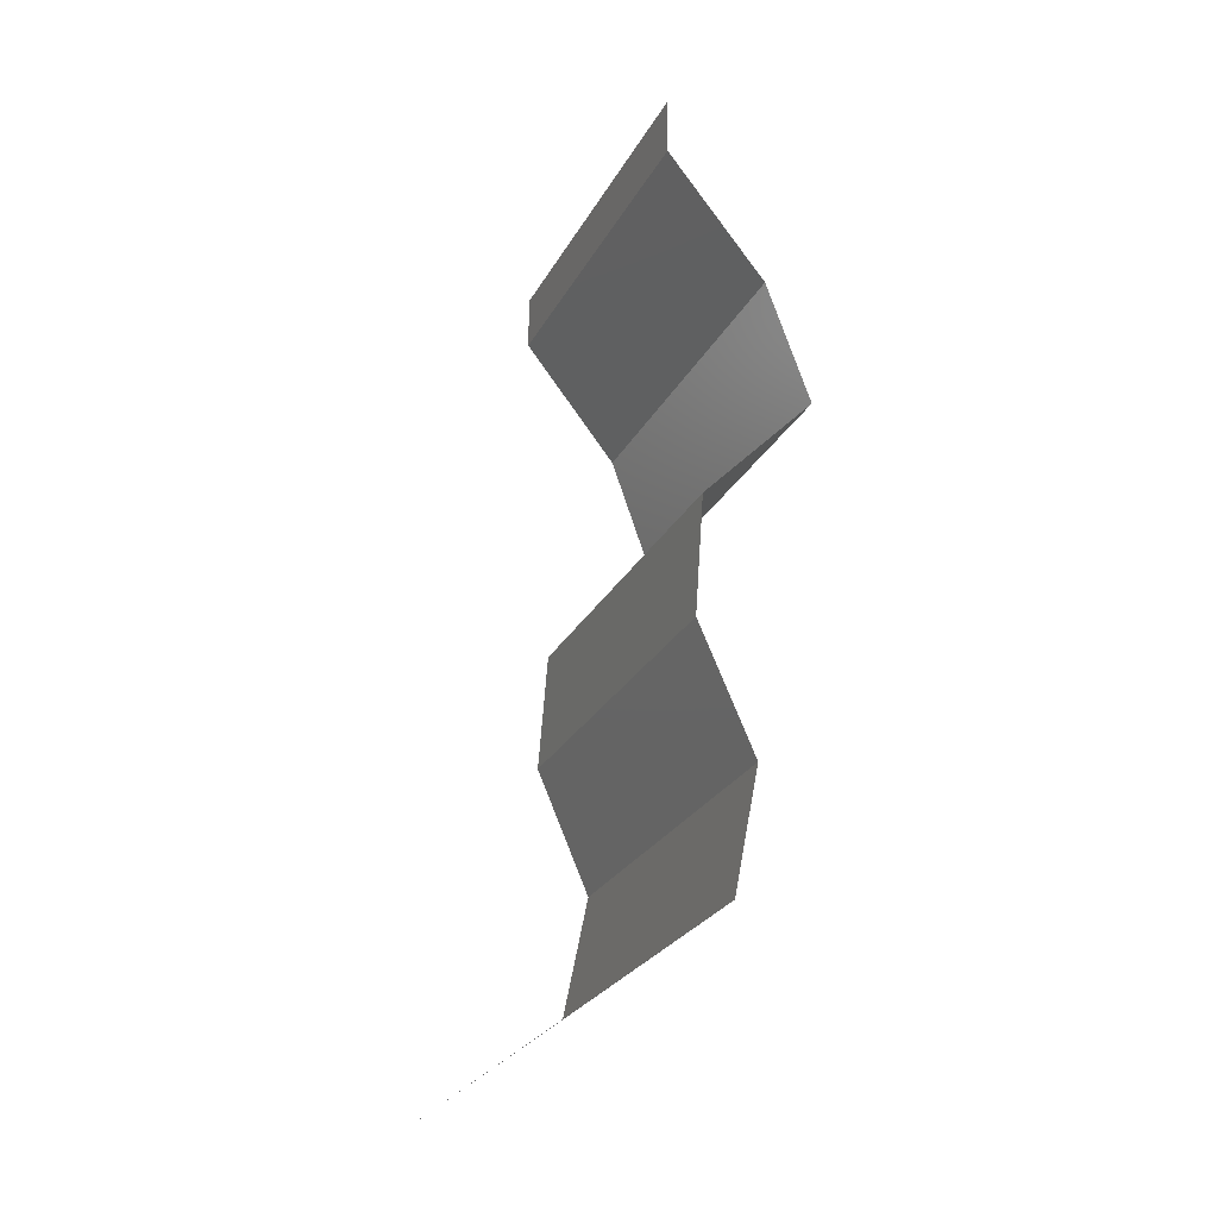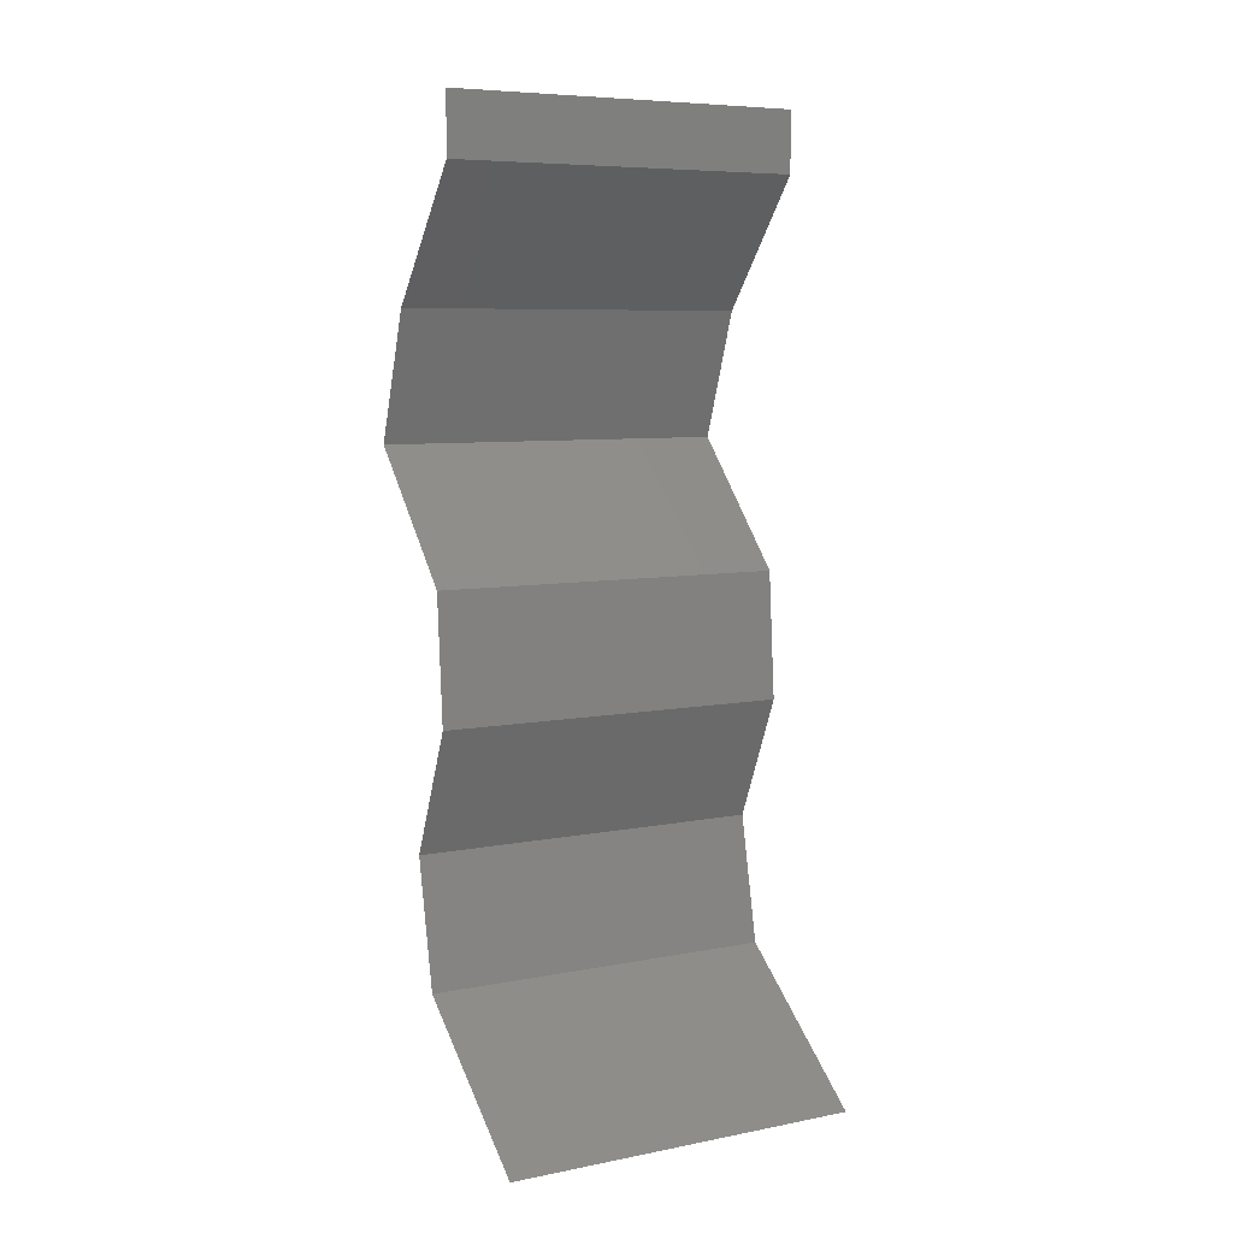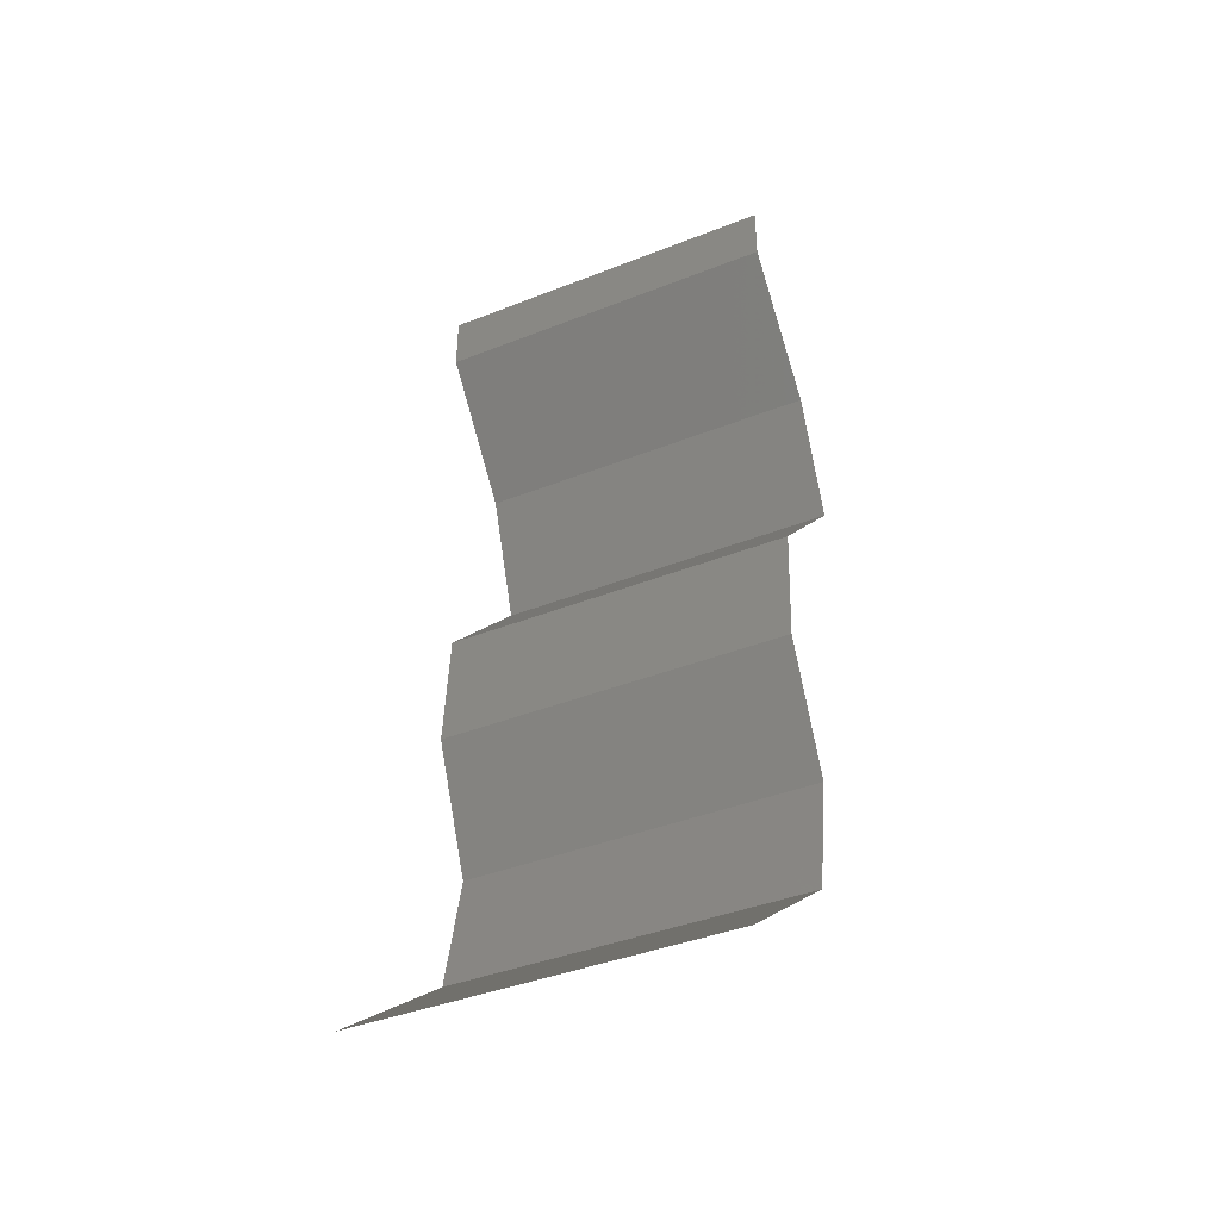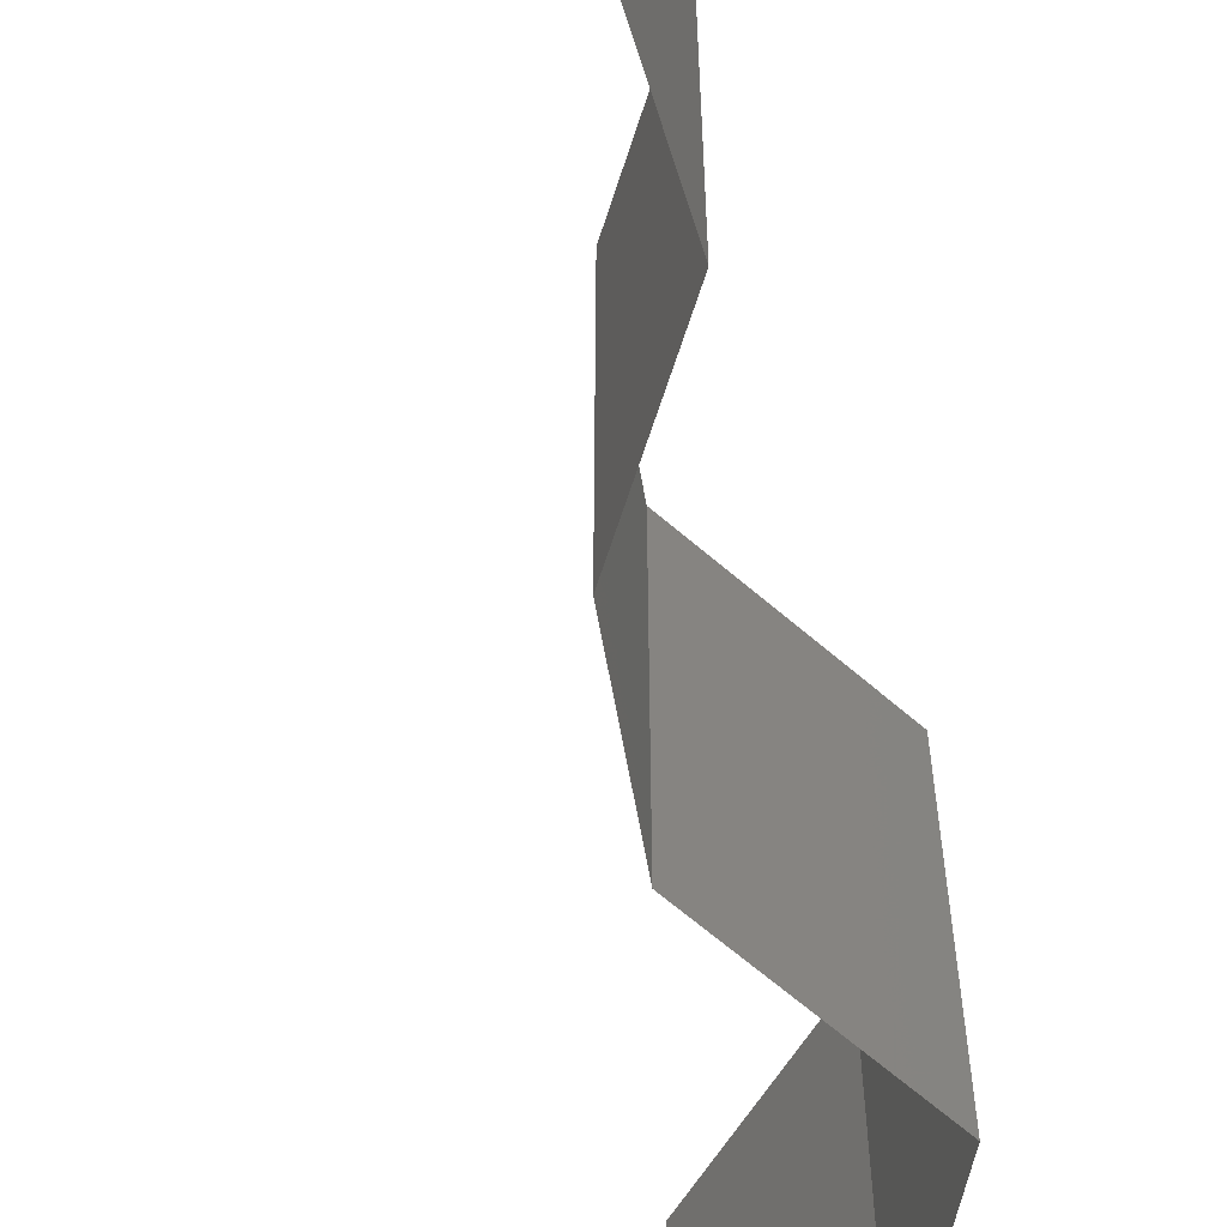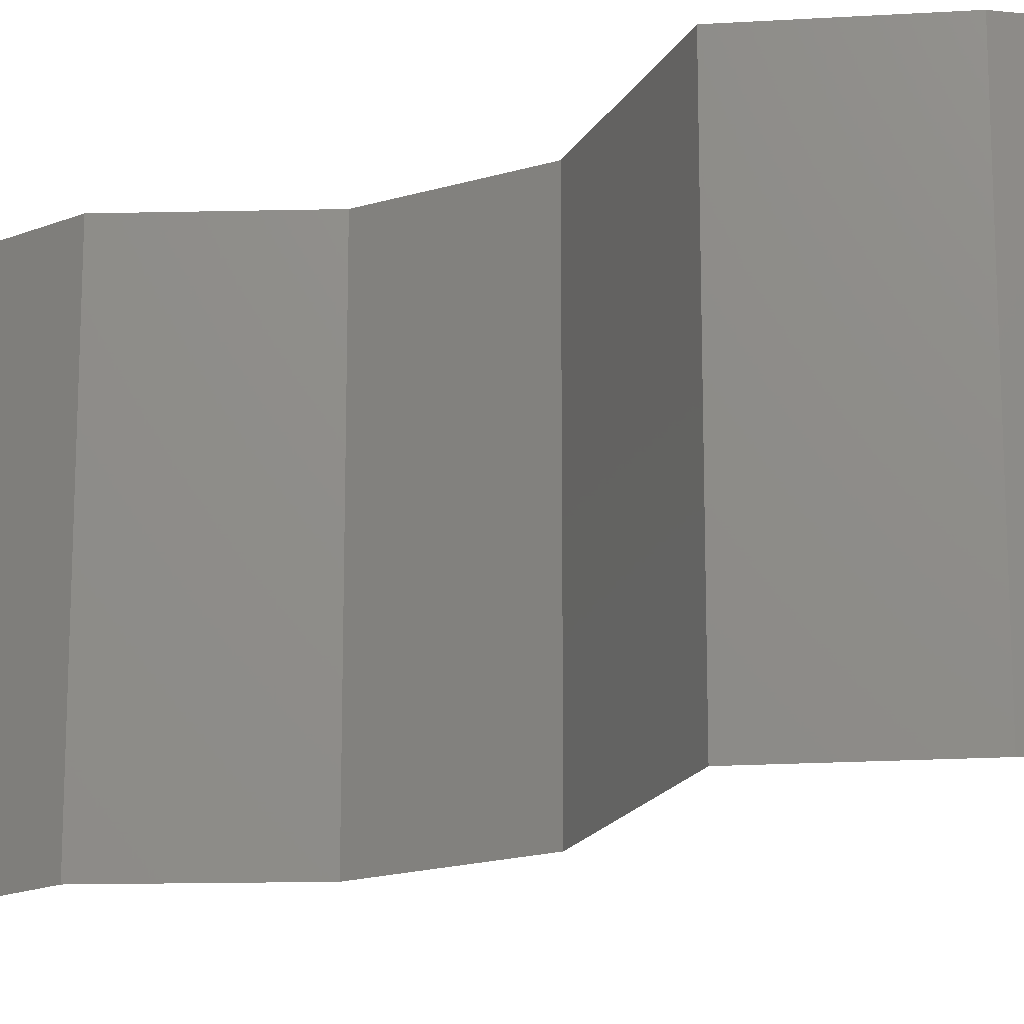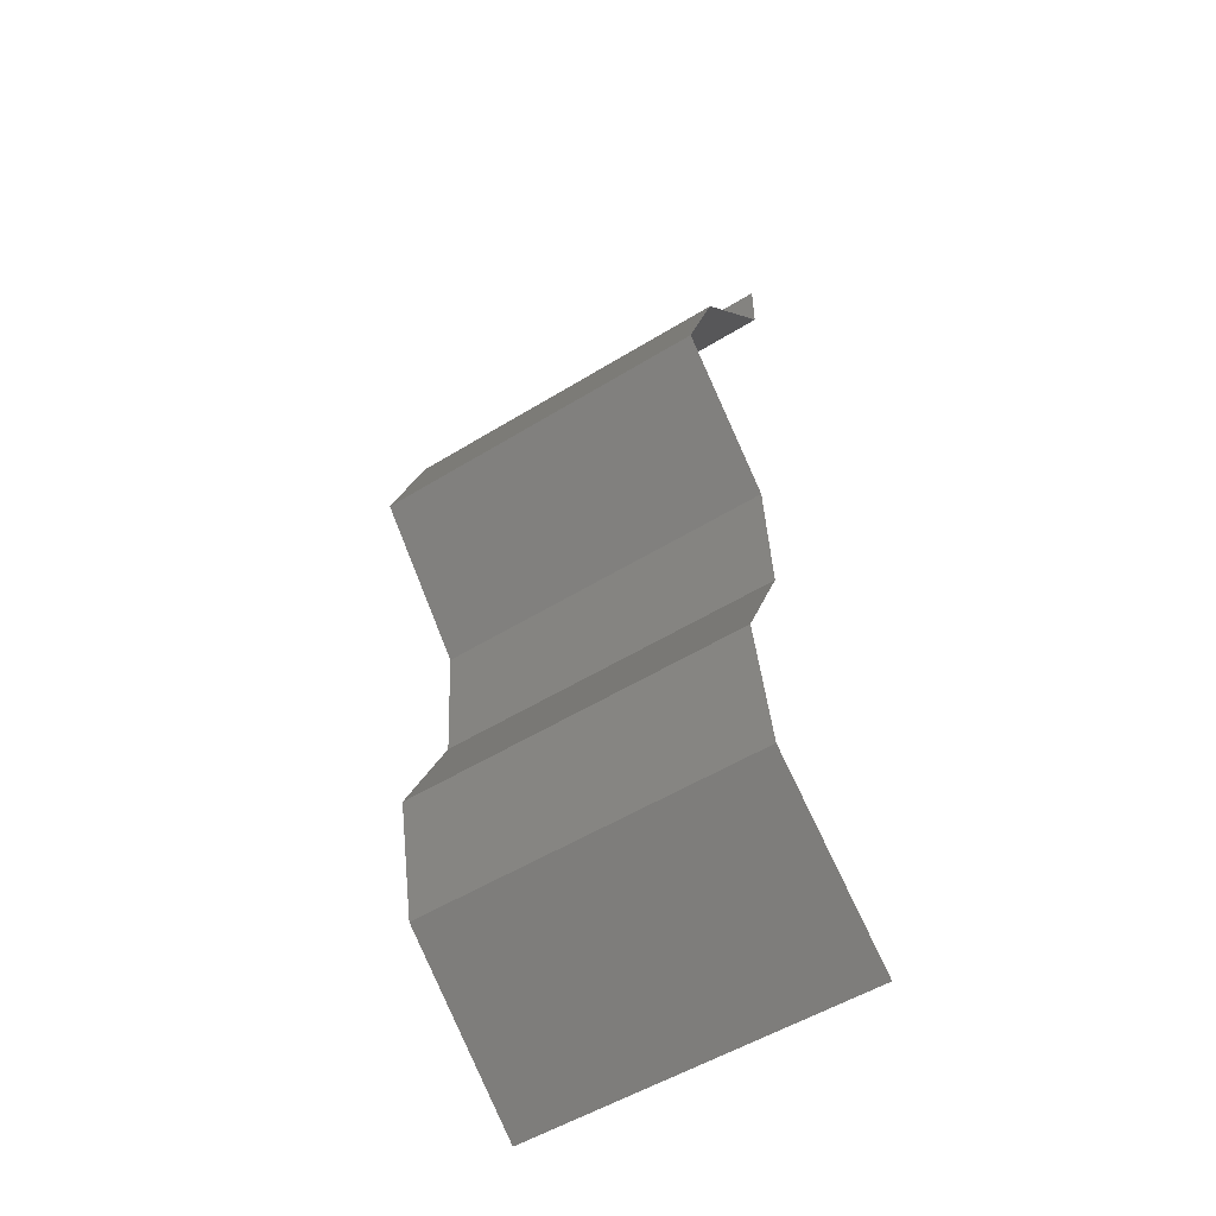
<metadata>
{"format":"stl","ext":"stl","renderer":"f3d","projection":"perspective","resolution":1024,"background":"white","views":[{"elev":-28.0,"azim":-24.1,"up":"+Y"},{"elev":7.2,"azim":-119.3,"up":"+Y"},{"elev":-40.9,"azim":-64.3,"up":"+Y"},{"elev":-64.4,"azim":6.0,"up":"+Z"},{"elev":-18.2,"azim":116.2,"up":"+Z"},{"elev":-53.5,"azim":123.3,"up":"+Y"}]}
</metadata>
<code>
# stl→obj: 41 verts, 60 faces
v 0.04 0.05662 0
v 0.04 0.06 0
v 0.04 0.06 0.01
v 0.04 0.05662 0.01
v 0.04 0.06 0.02
v 0.04 0.05662 0.02
v 0.04284 0.05308 0.015
v 0.04569 0.04954 0
v 0.04284 0.05308 0.005
v 0.04569 0.04954 0.01
v 0.04569 0.04954 0.02
v 0.04819 0.04247 0
v 0.04694 0.04601 0.005
v 0.04819 0.04247 0.01
v 0.04694 0.04601 0.015
v 0.04819 0.04247 0.02
v 0.04491 0.03893 0.015
v 0.04164 0.03539 0
v 0.04491 0.03893 0.005
v 0.04164 0.03539 0.01
v 0.04164 0.03539 0.02
v 0.04138 0.03185 0.015
v 0.04112 0.02831 0.01
v 0.04138 0.03185 0.005
v 0.04112 0.02831 0
v 0.04112 0.02831 0.02
v 0.04267 0.02477 0.015
v 0.04422 0.02123 0
v 0.04267 0.02477 0.005
v 0.04422 0.02123 0.01
v 0.04422 0.02123 0.02
v 0.0435 0.01769 0.005
v 0.04277 0.01416 0
v 0.0435 0.01769 0.015
v 0.04277 0.01416 0.01
v 0.04277 0.01416 0.02
v 0.03829 0.01062 0.005729
v 0.0338 0.007078 0
v 0.0338 0.007078 0.02
v 0.03829 0.01062 0.01432
v 0.0338 0.007078 0.01
f 1 2 3
f 4 5 6
f 3 5 4
f 1 3 4
f 6 7 4
f 8 9 10
f 4 9 1
f 10 7 11
f 4 7 10
f 10 9 4
f 1 9 8
f 11 7 6
f 12 13 14
f 11 15 10
f 14 15 16
f 10 13 8
f 8 13 12
f 10 15 14
f 16 15 11
f 14 13 10
f 16 17 14
f 18 19 20
f 14 19 12
f 20 17 21
f 20 19 14
f 14 17 20
f 12 19 18
f 21 17 16
f 20 22 23
f 18 24 25
f 23 24 20
f 26 22 21
f 20 24 18
f 21 22 20
f 25 24 23
f 23 22 26
f 26 27 23
f 28 29 30
f 23 29 25
f 30 27 31
f 31 27 26
f 30 29 23
f 23 27 30
f 25 29 28
f 28 32 33
f 30 34 35
f 36 34 31
f 35 32 30
f 30 32 28
f 31 34 30
f 33 32 35
f 35 34 36
f 33 37 38
f 39 40 36
f 38 37 41
f 36 40 35
f 37 40 41
f 35 40 37
f 35 37 33
f 41 40 39

</code>
